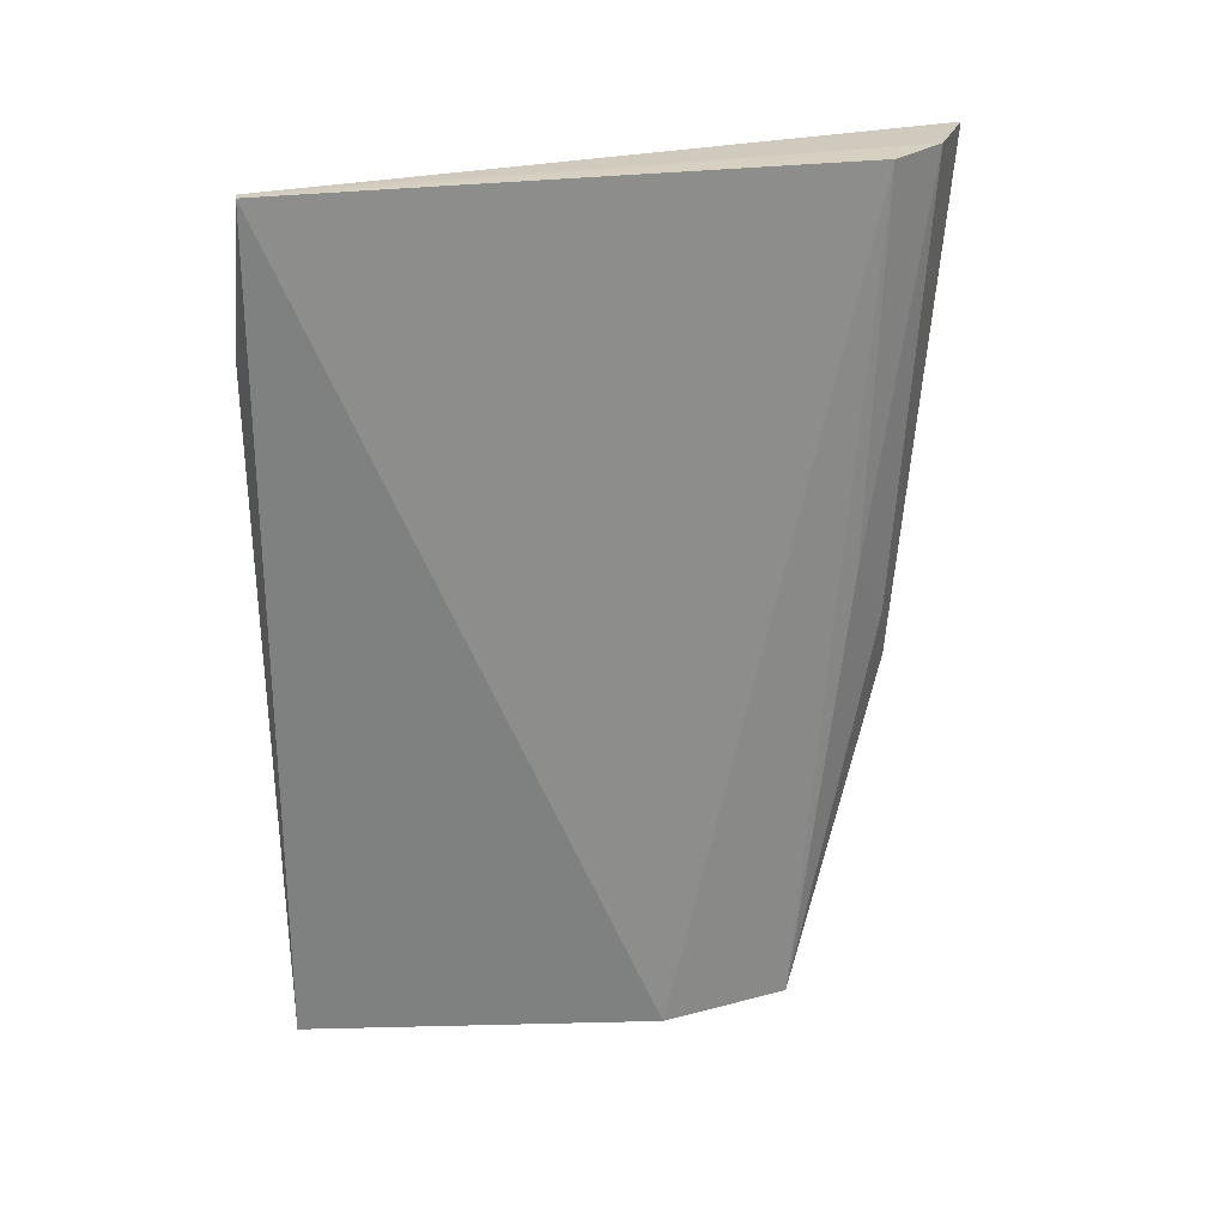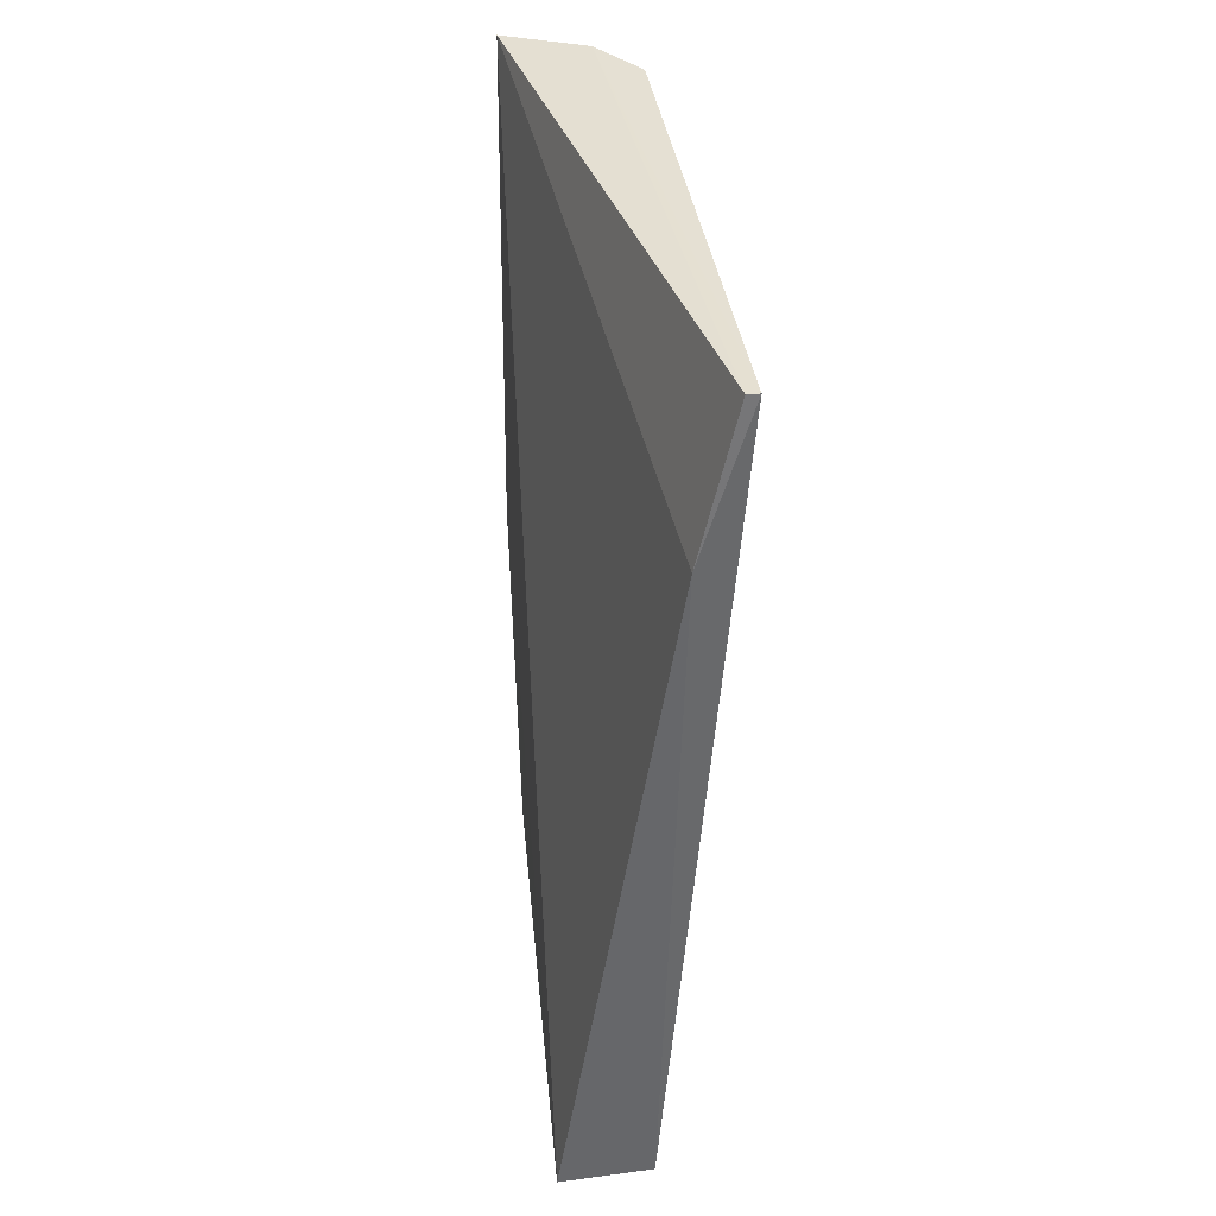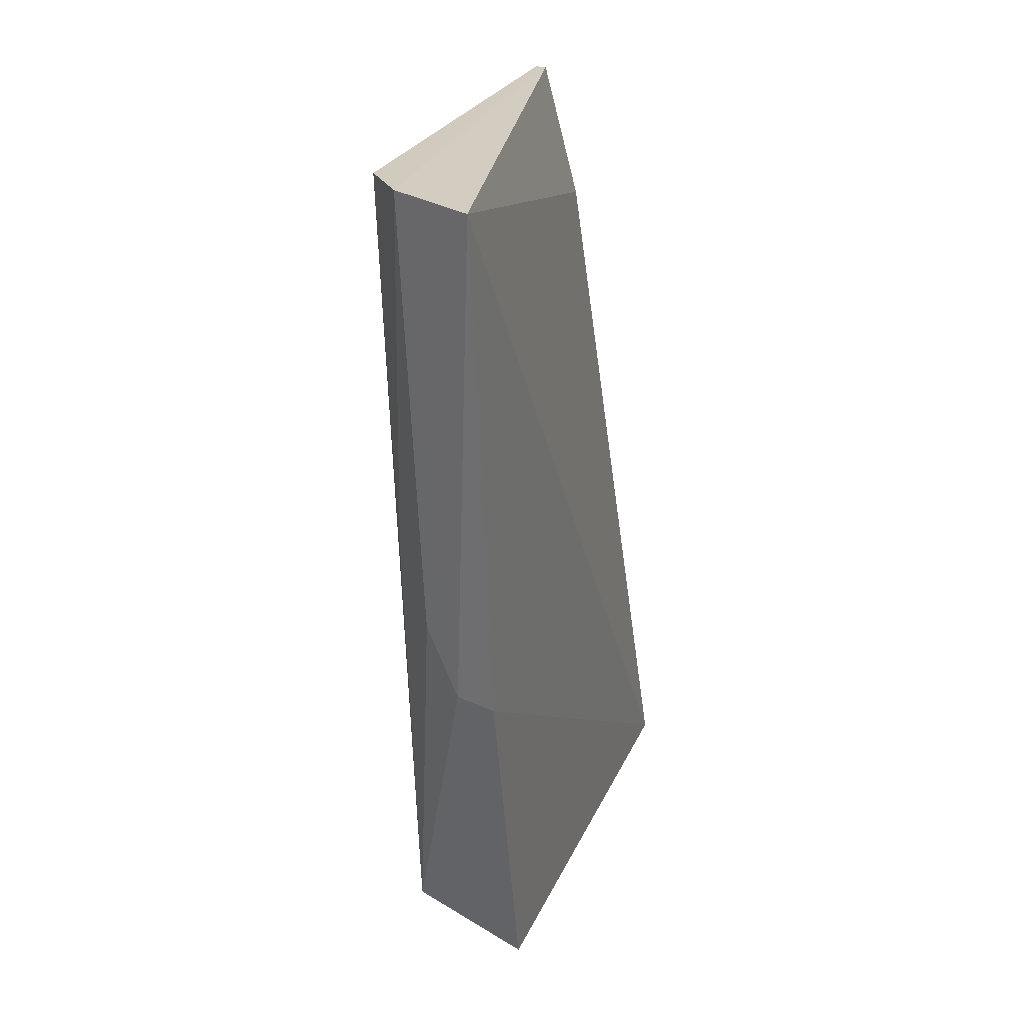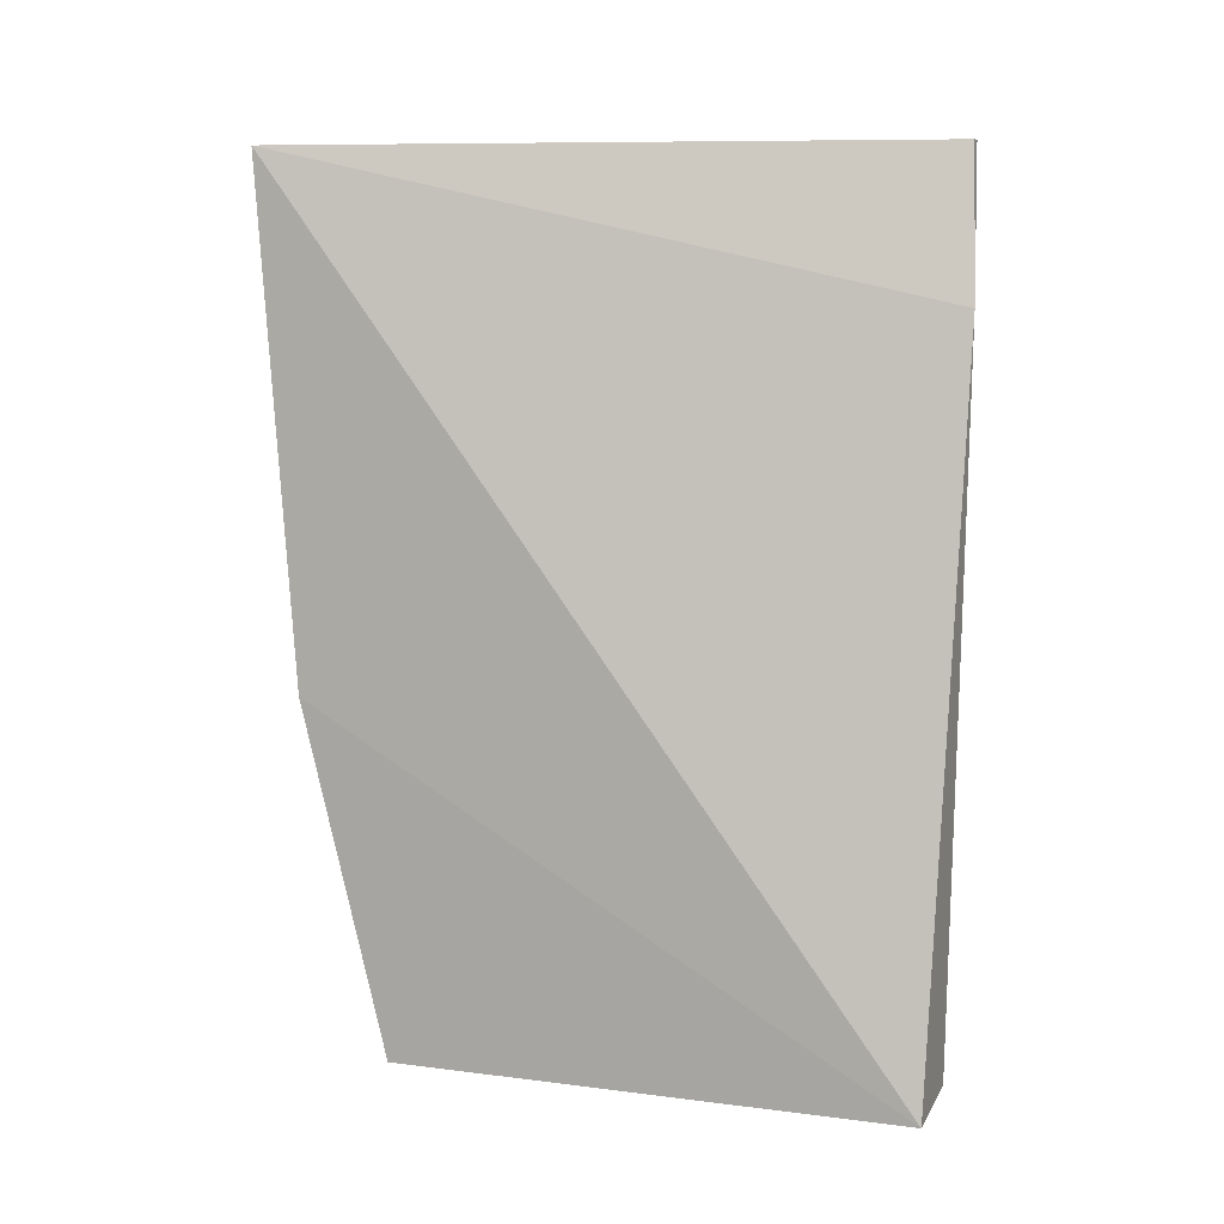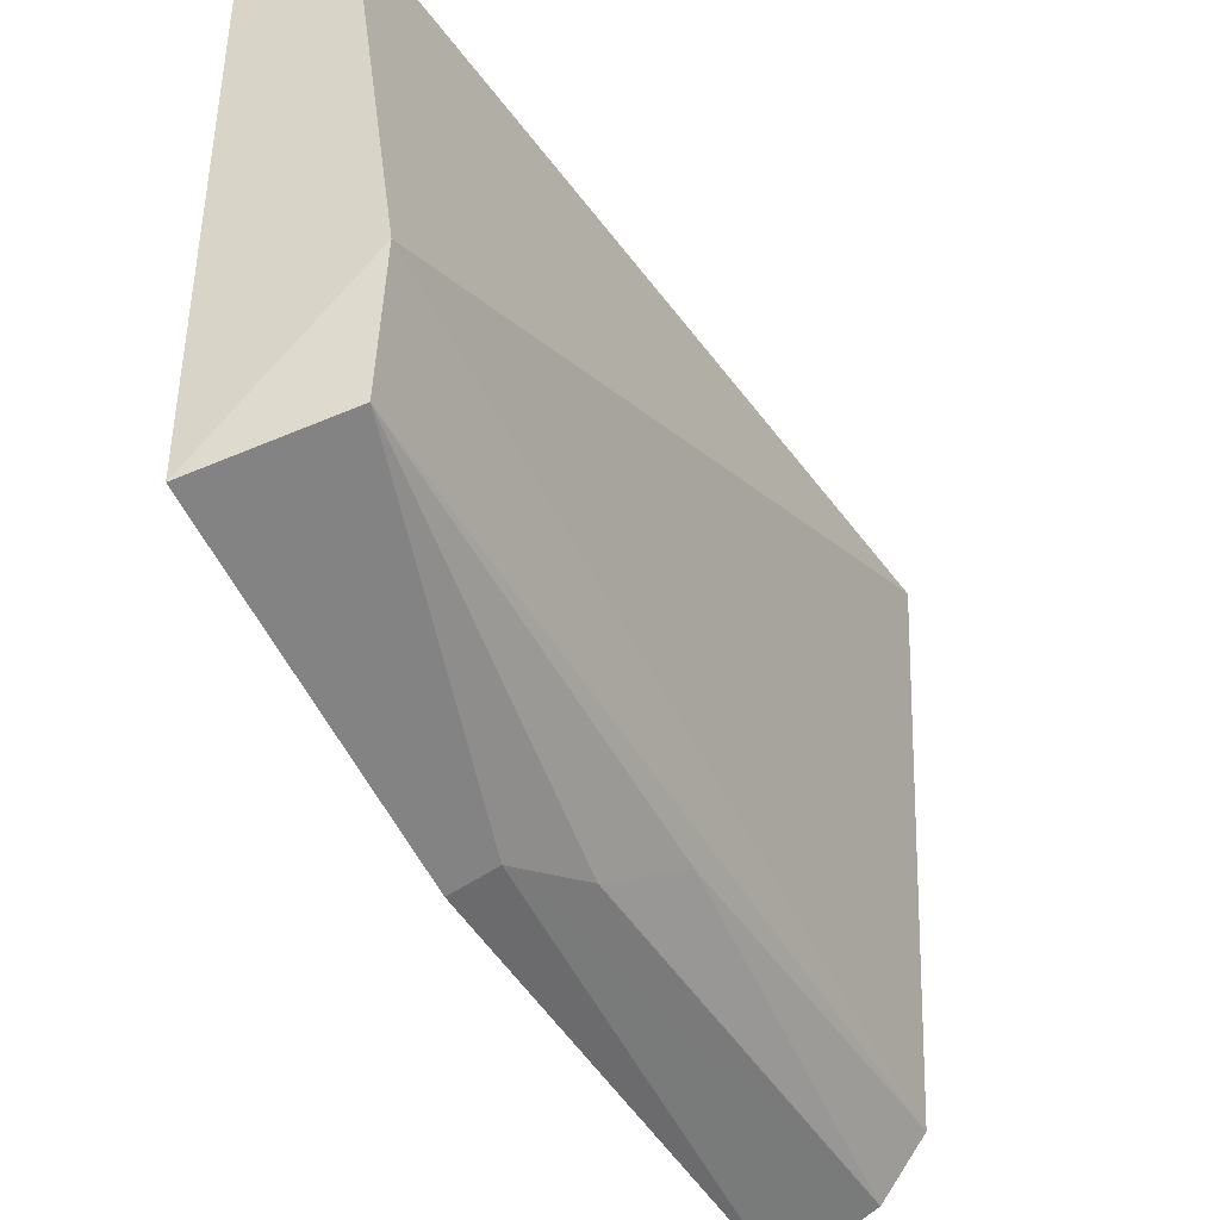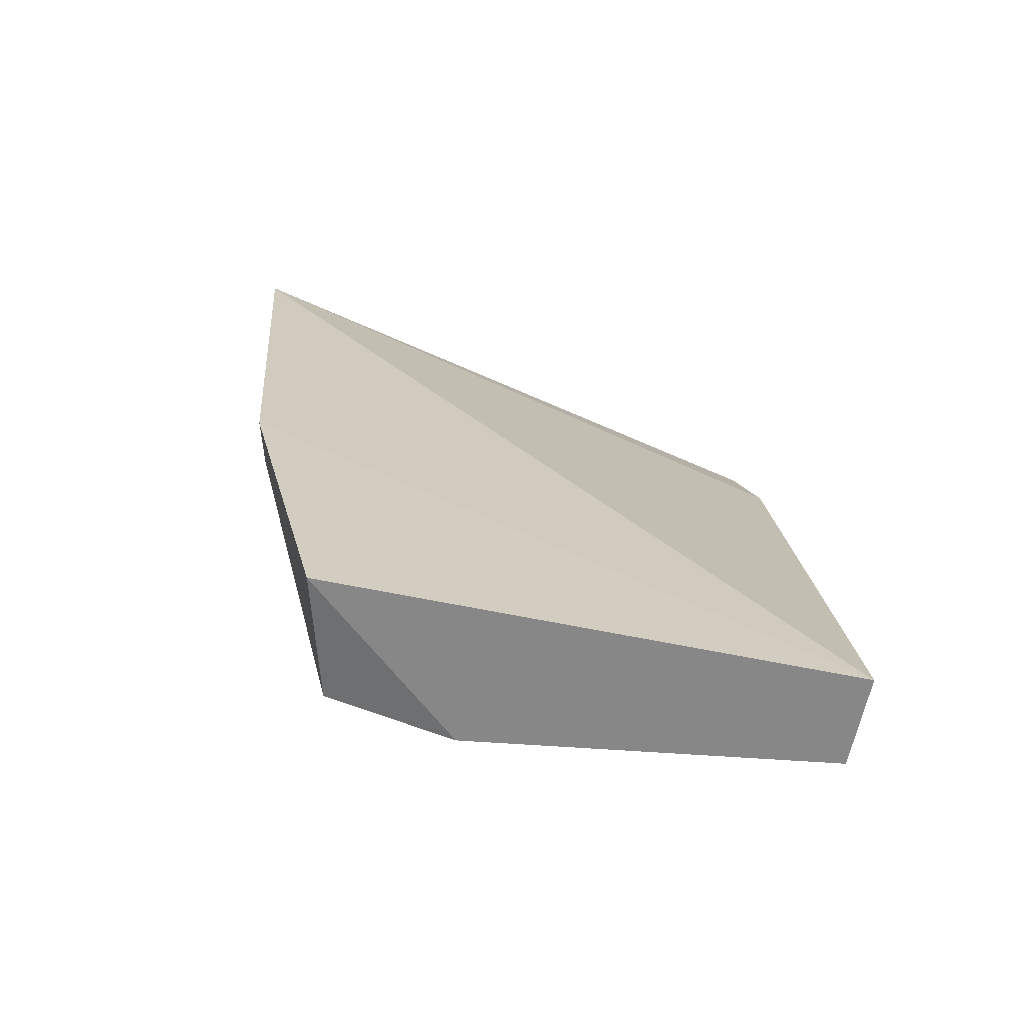
<metadata>
{"format":"obj","ext":"obj","renderer":"f3d","projection":"perspective","resolution":1024,"background":"white","views":[{"elev":25.8,"azim":-99.0,"up":"+Z"},{"elev":37.5,"azim":174.7,"up":"+Z"},{"elev":24.0,"azim":19.3,"up":"+Z"},{"elev":7.8,"azim":109.9,"up":"+Z"},{"elev":-40.9,"azim":-152.5,"up":"+Y"},{"elev":-67.7,"azim":78.7,"up":"+Z"}]}
</metadata>
<code>
v 0.128 -0.03113 0.1117
v 0.14 -0.08554 0.1117
v 0.1404 -0.03113 0.0389
v 0.1325 -0.03113 0.03964
v 0.1297 -0.07197 0.04107
v 0.131 -0.03025 0.09915
v 0.1292 -0.07741 0.112
v 0.1284 -0.06127 0.04002
v 0.1404 -0.07475 0.0389
v 0.127 -0.03113 0.1117
v 0.1339 -0.07974 0.07405
v 0.1328 -0.082 0.112
v 0.1406 -0.082 0.0684
v 0.137 -0.08092 0.06849
v 0.1302 -0.07653 0.07932
f 6 3 4
f 6 1 2
f 6 2 3
f 8 4 3
f 8 5 7
f 9 8 3
f 9 5 8
f 10 6 4
f 10 1 6
f 10 4 8
f 10 8 7
f 12 2 1
f 12 10 7
f 12 1 10
f 13 9 3
f 13 3 2
f 14 12 11
f 14 2 12
f 14 13 2
f 14 11 5
f 14 5 9
f 14 9 13
f 15 12 7
f 15 7 5
f 15 5 11
f 15 11 12

</code>
